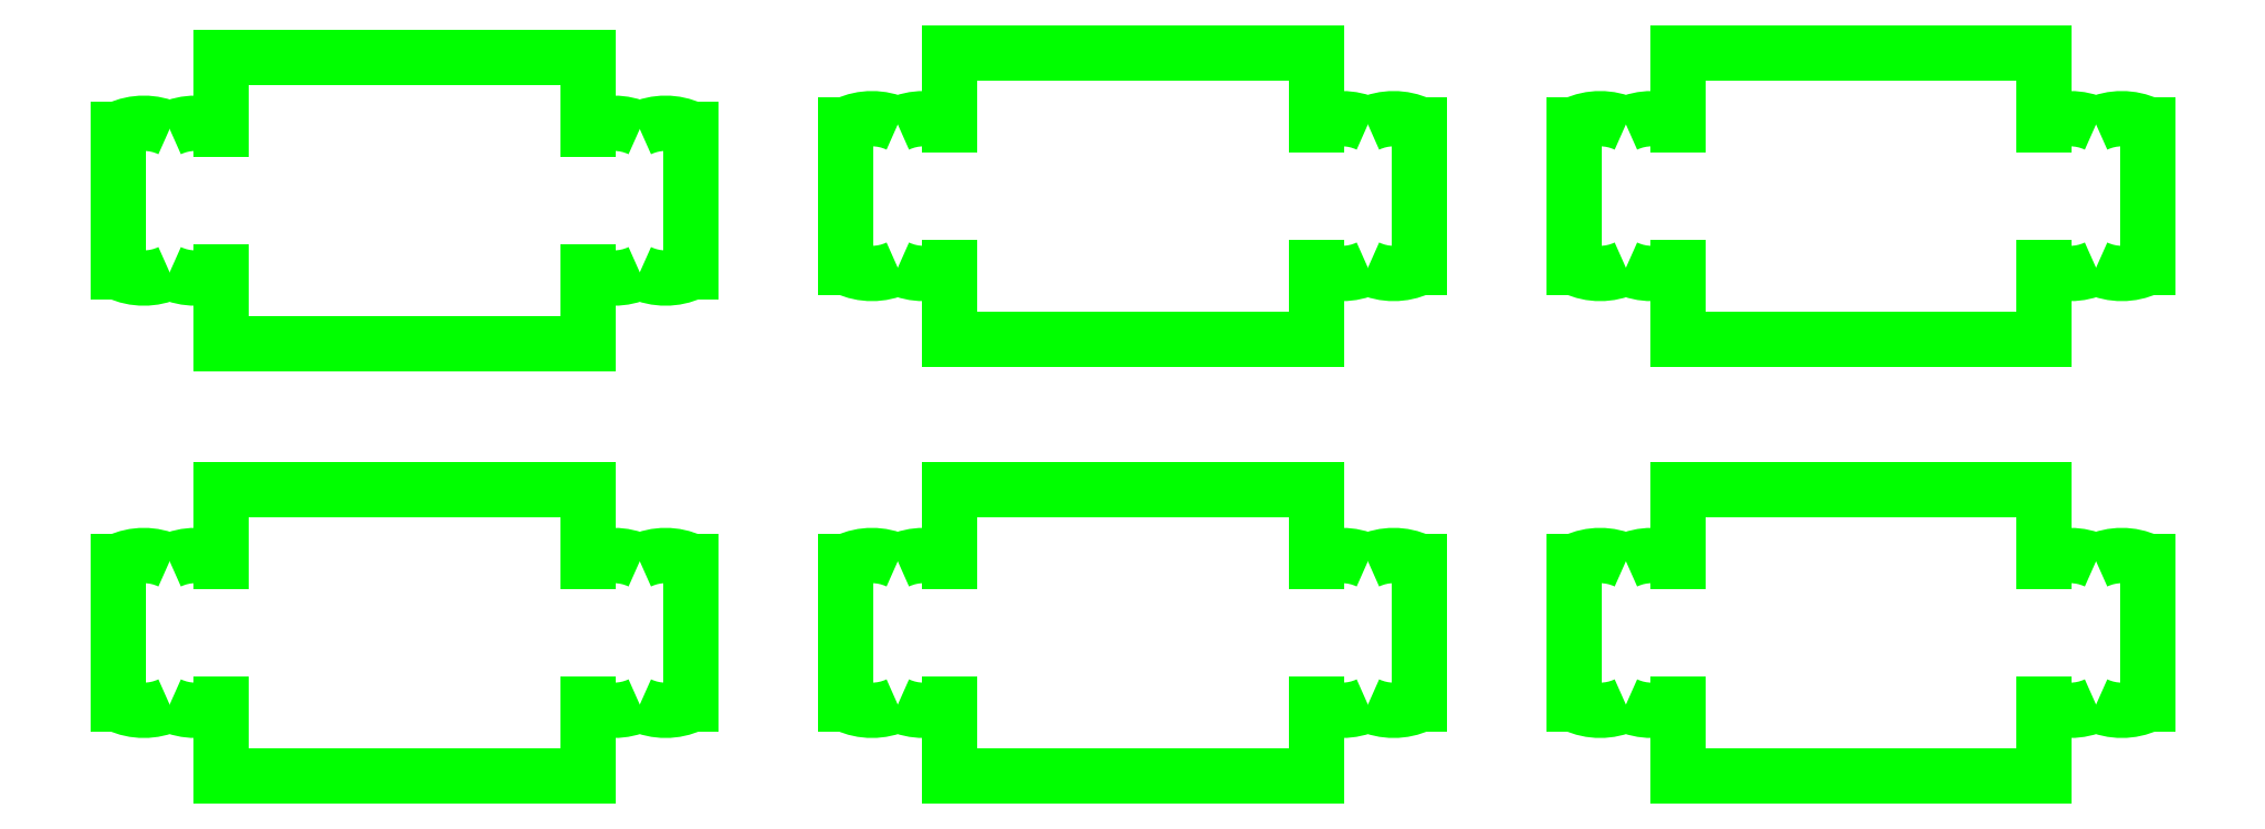
<metadata>
{"format":"dxf","ext":"dxf","renderer":"ezdxf+matplotlib","layout":"modelspace","background":"white","min_lineweight":24,"dpi":150}
</metadata>
<code>
0
SECTION
2
ENTITIES
0
LINE
8
cuts1
10
100.2
20
99.51
11
100.2
21
99.5
0
ARC
8
cuts1
10
100.2
20
99.51
40
0.004183
50
64.94
51
115.1
0
ARC
8
cuts1
10
100.2
20
99.51
40
0.004183
50
64.94
51
115.1
0
ARC
8
cuts1
10
100.2
20
99.51
40
0.004183
50
244.9
51
295.1
0
ARC
8
cuts1
10
100.2
20
99.51
40
0.004183
50
244.9
51
295.1
0
LINE
8
cuts1
10
100.2
20
99.51
11
100.2
21
99.52
0
LINE
8
cuts1
10
100.2
20
99.5
11
100.2
21
99.5
0
LINE
8
cuts1
10
100.2
20
99.5
11
100.3
21
99.5
0
LINE
8
cuts1
10
100.2
20
99.52
11
100.3
21
99.52
0
LINE
8
cuts1
10
100.3
20
99.51
11
100.3
21
99.52
0
LINE
8
cuts1
10
100.3
20
99.5
11
100.3
21
99.5
0
LINE
8
cuts1
10
100.3
20
99.51
11
100.3
21
99.5
0
ARC
8
cuts1
10
100.3
20
99.51
40
0.004183
50
64.94
51
115.1
0
ARC
8
cuts1
10
100.3
20
99.51
40
0.004183
50
64.94
51
115.1
0
ARC
8
cuts1
10
100.3
20
99.51
40
0.004183
50
244.9
51
295.1
0
ARC
8
cuts1
10
100.3
20
99.51
40
0.004183
50
244.9
51
295.1
0
LINE
8
cuts1
10
100.2
20
99.49
11
100.2
21
99.48
0
ARC
8
cuts1
10
100.2
20
99.48
40
0.004183
50
64.94
51
115.1
0
ARC
8
cuts1
10
100.2
20
99.48
40
0.004183
50
64.94
51
115.1
0
ARC
8
cuts1
10
100.2
20
99.48
40
0.004183
50
244.9
51
295.1
0
ARC
8
cuts1
10
100.2
20
99.48
40
0.004183
50
244.9
51
295.1
0
LINE
8
cuts1
10
100.2
20
99.49
11
100.2
21
99.49
0
LINE
8
cuts1
10
100.2
20
99.48
11
100.2
21
99.47
0
LINE
8
cuts1
10
100.2
20
99.47
11
100.3
21
99.47
0
LINE
8
cuts1
10
100.2
20
99.49
11
100.3
21
99.49
0
LINE
8
cuts1
10
100.3
20
99.49
11
100.3
21
99.49
0
LINE
8
cuts1
10
100.3
20
99.48
11
100.3
21
99.47
0
LINE
8
cuts1
10
100.3
20
99.49
11
100.3
21
99.48
0
ARC
8
cuts1
10
100.3
20
99.48
40
0.004183
50
64.94
51
115.1
0
ARC
8
cuts1
10
100.3
20
99.48
40
0.004183
50
64.94
51
115.1
0
ARC
8
cuts1
10
100.3
20
99.48
40
0.004183
50
244.9
51
295.1
0
ARC
8
cuts1
10
100.3
20
99.48
40
0.004183
50
244.9
51
295.1
0
LINE
8
cuts1
10
100.3
20
99.52
11
100.3
21
99.51
0
ARC
8
cuts1
10
100.3
20
99.51
40
0.004183
50
64.94
51
115.1
0
ARC
8
cuts1
10
100.3
20
99.51
40
0.004183
50
64.94
51
115.1
0
ARC
8
cuts1
10
100.3
20
99.51
40
0.004183
50
244.9
51
295.1
0
ARC
8
cuts1
10
100.3
20
99.51
40
0.004183
50
244.9
51
295.1
0
LINE
8
cuts1
10
100.3
20
99.52
11
100.3
21
99.52
0
LINE
8
cuts1
10
100.3
20
99.51
11
100.3
21
99.5
0
LINE
8
cuts1
10
100.3
20
99.5
11
100.3
21
99.5
0
LINE
8
cuts1
10
100.3
20
99.52
11
100.3
21
99.52
0
LINE
8
cuts1
10
100.3
20
99.52
11
100.3
21
99.52
0
LINE
8
cuts1
10
100.3
20
99.51
11
100.3
21
99.5
0
LINE
8
cuts1
10
100.3
20
99.52
11
100.3
21
99.51
0
ARC
8
cuts1
10
100.3
20
99.51
40
0.004183
50
64.94
51
115.1
0
ARC
8
cuts1
10
100.3
20
99.51
40
0.004183
50
64.94
51
115.1
0
ARC
8
cuts1
10
100.3
20
99.51
40
0.004183
50
244.9
51
295.1
0
ARC
8
cuts1
10
100.3
20
99.51
40
0.004183
50
244.9
51
295.1
0
LINE
8
cuts1
10
100.3
20
99.49
11
100.3
21
99.48
0
ARC
8
cuts1
10
100.3
20
99.48
40
0.004183
50
64.94
51
115.1
0
ARC
8
cuts1
10
100.3
20
99.48
40
0.004183
50
64.94
51
115.1
0
ARC
8
cuts1
10
100.3
20
99.48
40
0.004183
50
244.9
51
295.1
0
ARC
8
cuts1
10
100.3
20
99.48
40
0.004183
50
244.9
51
295.1
0
LINE
8
cuts1
10
100.3
20
99.49
11
100.3
21
99.49
0
LINE
8
cuts1
10
100.3
20
99.48
11
100.3
21
99.47
0
LINE
8
cuts1
10
100.3
20
99.47
11
100.3
21
99.47
0
LINE
8
cuts1
10
100.3
20
99.49
11
100.3
21
99.49
0
LINE
8
cuts1
10
100.3
20
99.49
11
100.3
21
99.49
0
LINE
8
cuts1
10
100.3
20
99.48
11
100.3
21
99.47
0
LINE
8
cuts1
10
100.3
20
99.49
11
100.3
21
99.48
0
ARC
8
cuts1
10
100.3
20
99.48
40
0.004183
50
64.94
51
115.1
0
ARC
8
cuts1
10
100.3
20
99.48
40
0.004183
50
64.94
51
115.1
0
ARC
8
cuts1
10
100.3
20
99.48
40
0.004183
50
244.9
51
295.1
0
ARC
8
cuts1
10
100.3
20
99.48
40
0.004183
50
244.9
51
295.1
0
LINE
8
cuts1
10
100.3
20
99.52
11
100.3
21
99.51
0
ARC
8
cuts1
10
100.3
20
99.51
40
0.004183
50
64.94
51
115.1
0
ARC
8
cuts1
10
100.3
20
99.51
40
0.004183
50
64.94
51
115.1
0
ARC
8
cuts1
10
100.3
20
99.51
40
0.004183
50
244.9
51
295.1
0
ARC
8
cuts1
10
100.3
20
99.51
40
0.004183
50
244.9
51
295.1
0
LINE
8
cuts1
10
100.3
20
99.52
11
100.3
21
99.52
0
LINE
8
cuts1
10
100.3
20
99.51
11
100.3
21
99.5
0
LINE
8
cuts1
10
100.3
20
99.5
11
100.4
21
99.5
0
LINE
8
cuts1
10
100.3
20
99.52
11
100.4
21
99.52
0
LINE
8
cuts1
10
100.4
20
99.52
11
100.4
21
99.52
0
LINE
8
cuts1
10
100.4
20
99.51
11
100.4
21
99.5
0
LINE
8
cuts1
10
100.4
20
99.52
11
100.4
21
99.51
0
ARC
8
cuts1
10
100.4
20
99.51
40
0.004183
50
64.94
51
115.1
0
ARC
8
cuts1
10
100.4
20
99.51
40
0.004183
50
64.94
51
115.1
0
ARC
8
cuts1
10
100.4
20
99.51
40
0.004183
50
244.9
51
295.1
0
ARC
8
cuts1
10
100.4
20
99.51
40
0.004183
50
244.9
51
295.1
0
LINE
8
cuts1
10
100.3
20
99.49
11
100.3
21
99.48
0
ARC
8
cuts1
10
100.3
20
99.48
40
0.004183
50
64.94
51
115.1
0
ARC
8
cuts1
10
100.3
20
99.48
40
0.004183
50
64.94
51
115.1
0
ARC
8
cuts1
10
100.3
20
99.48
40
0.004183
50
244.9
51
295.1
0
ARC
8
cuts1
10
100.3
20
99.48
40
0.004183
50
244.9
51
295.1
0
LINE
8
cuts1
10
100.3
20
99.49
11
100.3
21
99.49
0
LINE
8
cuts1
10
100.3
20
99.48
11
100.3
21
99.47
0
LINE
8
cuts1
10
100.3
20
99.47
11
100.4
21
99.47
0
LINE
8
cuts1
10
100.3
20
99.49
11
100.4
21
99.49
0
LINE
8
cuts1
10
100.4
20
99.49
11
100.4
21
99.49
0
LINE
8
cuts1
10
100.4
20
99.48
11
100.4
21
99.47
0
LINE
8
cuts1
10
100.4
20
99.49
11
100.4
21
99.48
0
ARC
8
cuts1
10
100.4
20
99.48
40
0.004183
50
64.94
51
115.1
0
ARC
8
cuts1
10
100.4
20
99.48
40
0.004183
50
64.94
51
115.1
0
ARC
8
cuts1
10
100.4
20
99.48
40
0.004183
50
244.9
51
295.1
0
ARC
8
cuts1
10
100.4
20
99.48
40
0.004183
50
244.9
51
295.1
0
ENDSEC
0
EOF

</code>
